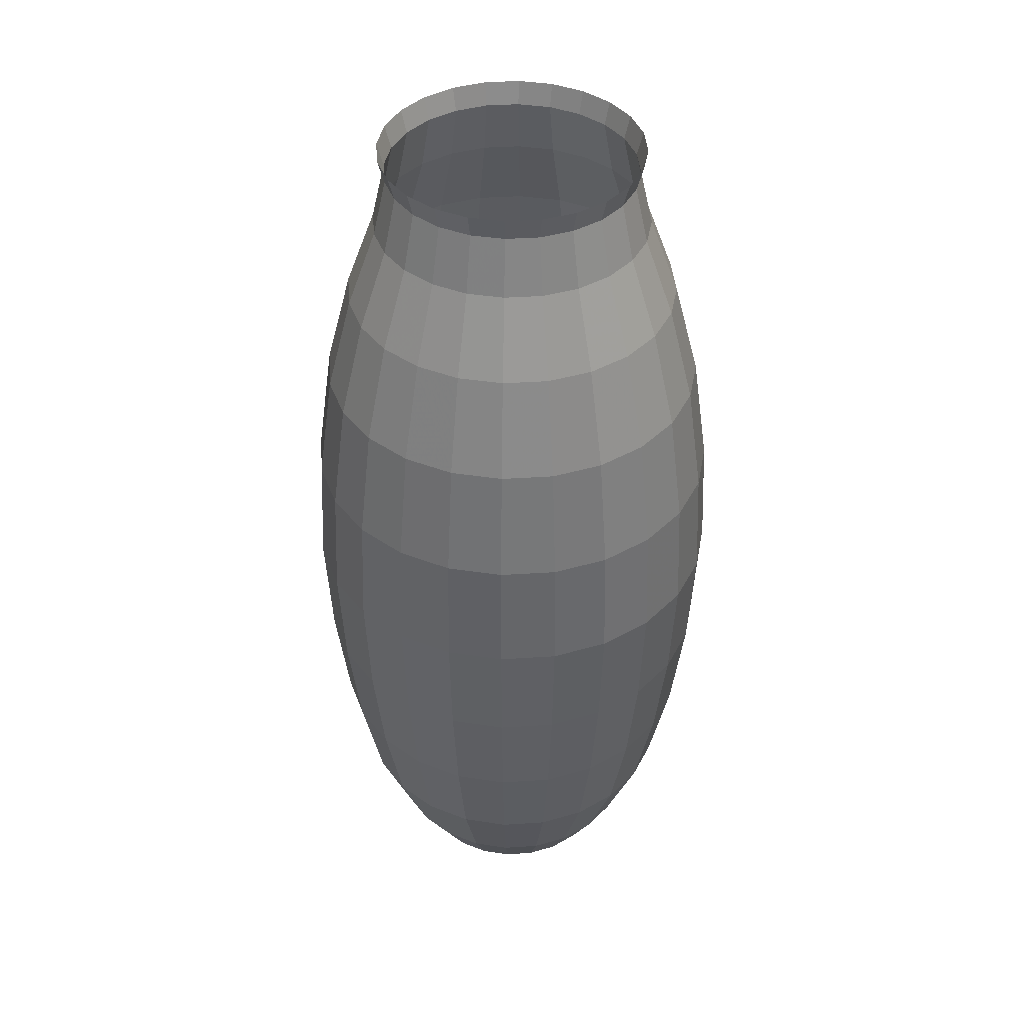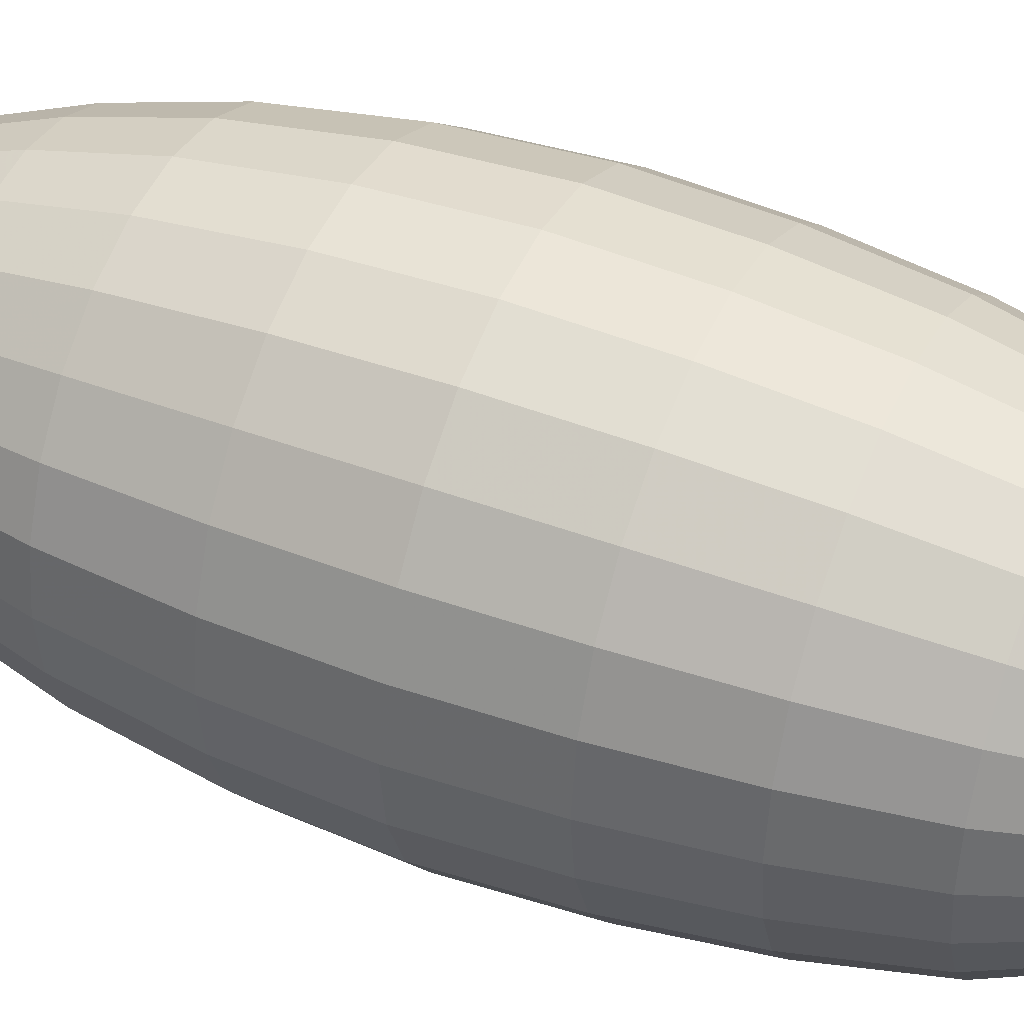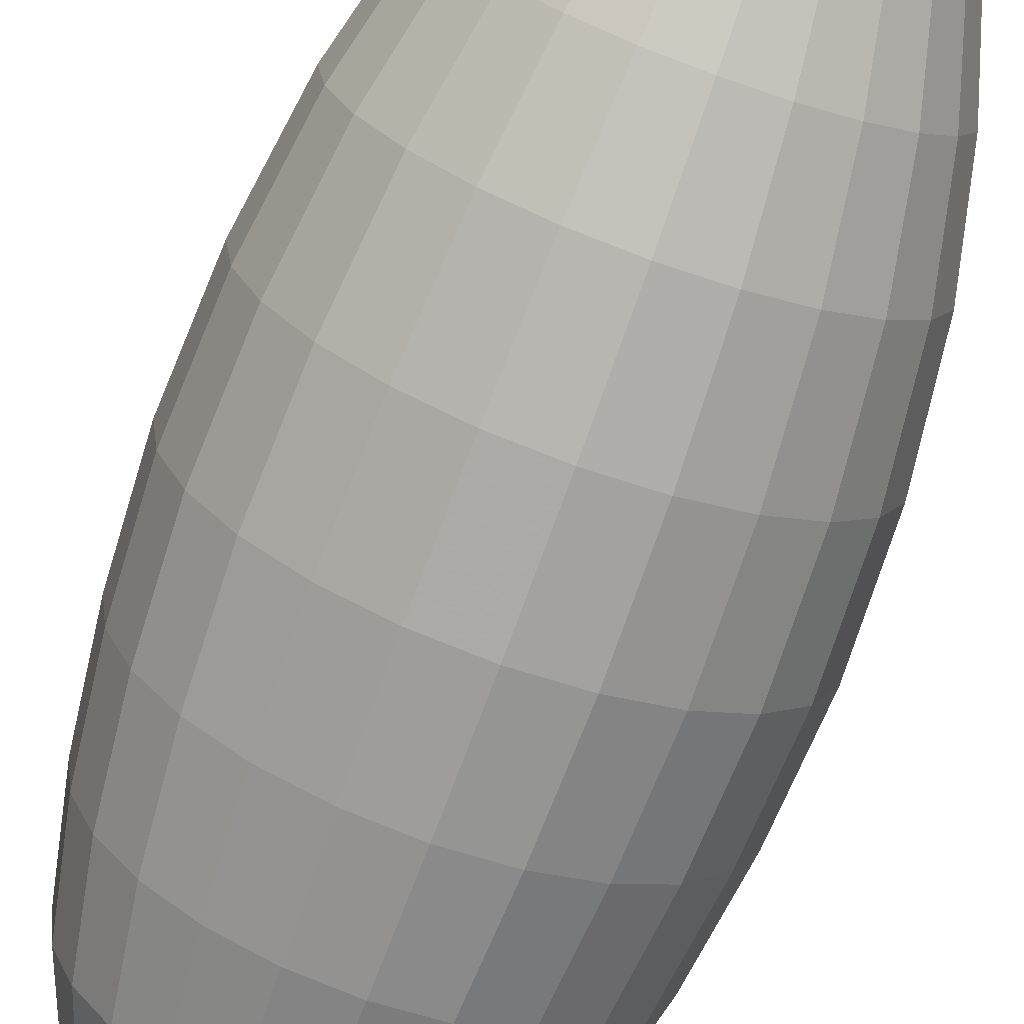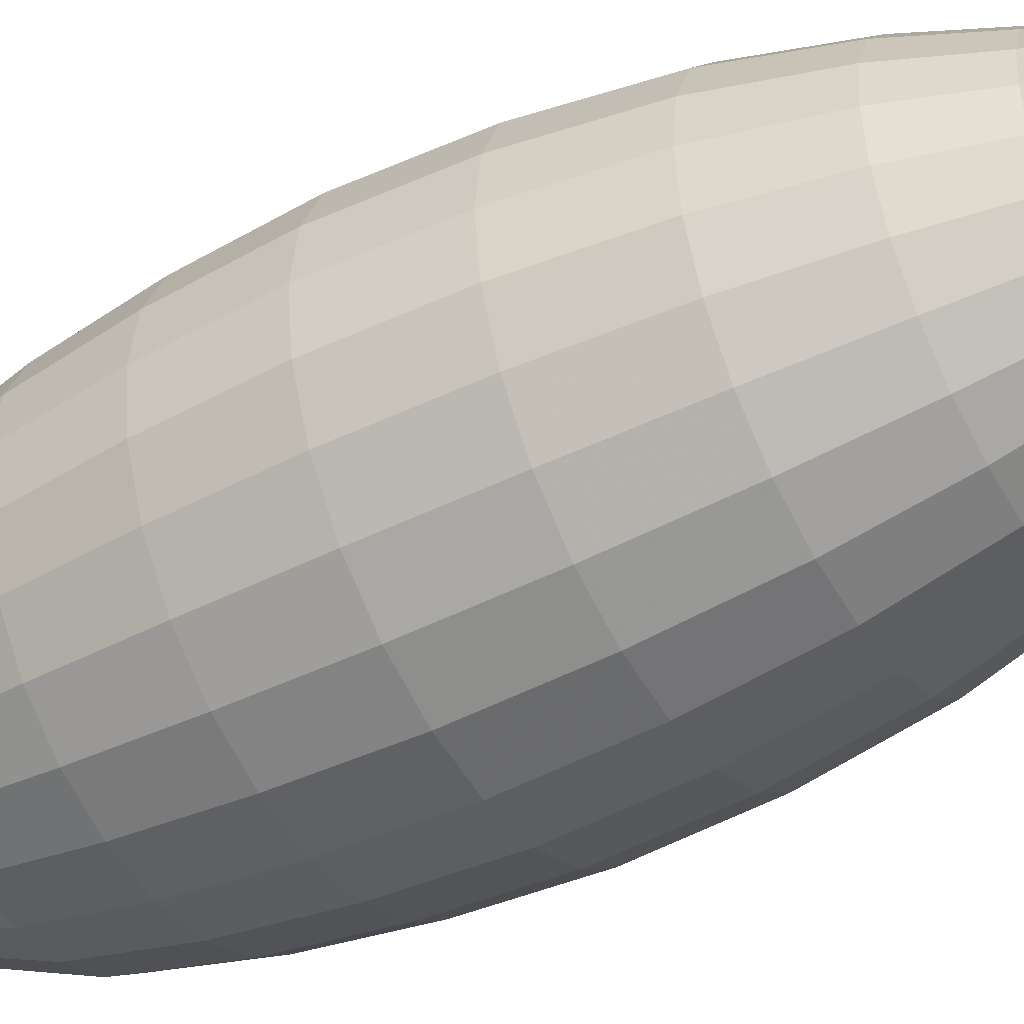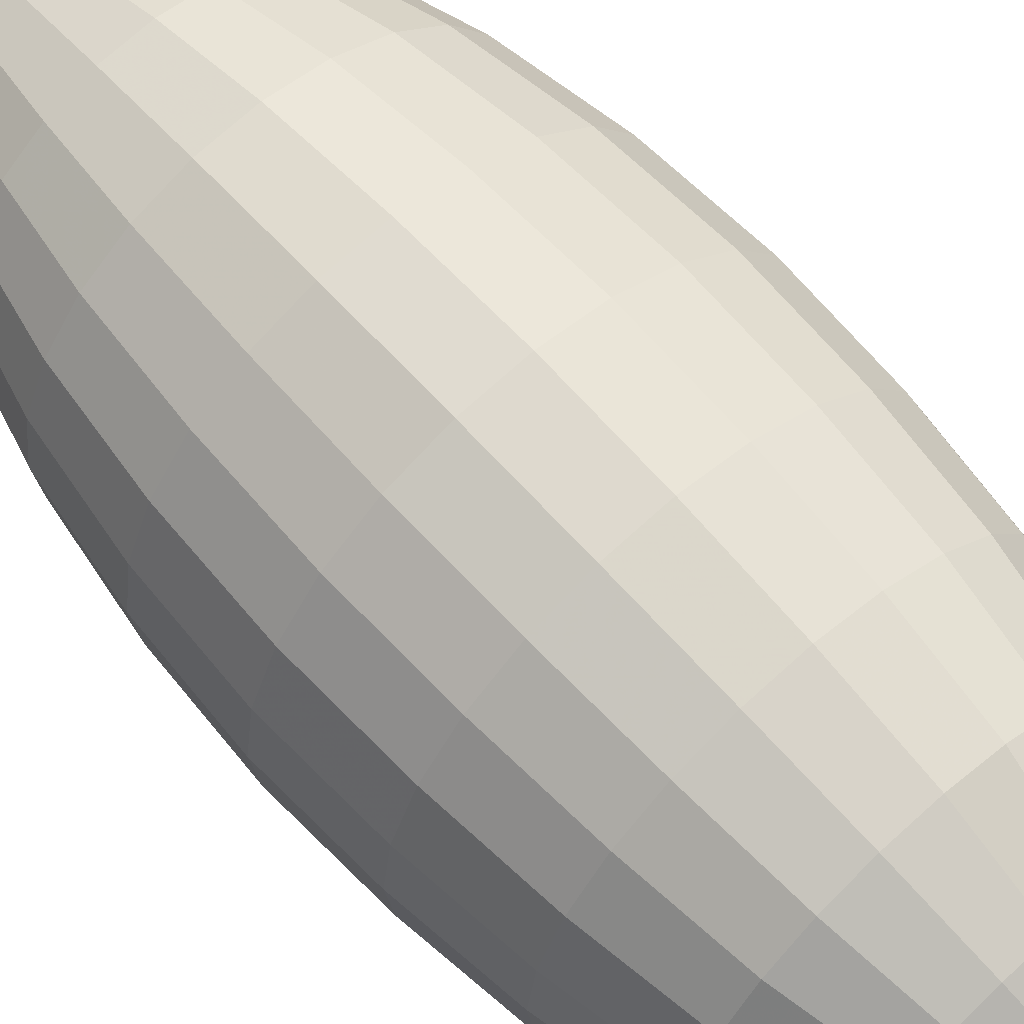
<metadata>
{"format":"obj","ext":"obj","renderer":"f3d","projection":"perspective","resolution":1024,"background":"white","views":[{"elev":41.1,"azim":48.0,"up":"+Y"},{"elev":42.5,"azim":-65.6,"up":"+Z"},{"elev":-72.3,"azim":160.0,"up":"+Z"},{"elev":-45.5,"azim":120.1,"up":"+Z"},{"elev":63.0,"azim":-41.4,"up":"+Z"}]}
</metadata>
<code>
o Vase_Cube
v 1.003 -3.934 0.2688
v 1.262 -3.485 0.3381
v 1.572 -2.695 0.4212
v 1.761 -1.771 0.4719
v 1.878 -0.7906 0.5033
v 1.93 0.2471 0.5172
v 1.881 1.321 0.5039
v 1.736 2.375 0.465
v 1.506 3.285 0.4036
v 1.245 4.015 0.3336
v 1.127 4.542 0.302
v 1.183 4.756 0.317
v 1.061 4.756 0.6123
v 1.011 4.542 0.5835
v 1.116 4.015 0.6444
v 1.351 3.285 0.7798
v 1.556 2.375 0.8984
v 1.686 1.321 0.9735
v 1.73 0.2471 0.9991
v 1.684 -0.7906 0.9722
v 1.579 -1.771 0.9117
v 1.41 -2.695 0.8138
v 1.131 -3.485 0.6532
v 0.8995 -3.934 0.5193
v 0.7344 -3.934 0.7344
v 0.9237 -3.485 0.9237
v 1.151 -2.695 1.151
v 1.289 -1.771 1.289
v 1.375 -0.7906 1.375
v 1.413 0.2471 1.413
v 1.377 1.321 1.377
v 1.271 2.375 1.271
v 1.103 3.285 1.103
v 0.9114 4.015 0.9114
v 0.8252 4.542 0.8252
v 0.866 4.756 0.866
v 0.6123 4.756 1.061
v 0.5835 4.542 1.011
v 0.6444 4.015 1.116
v 0.7798 3.285 1.351
v 0.8984 2.375 1.556
v 0.9735 1.321 1.686
v 0.9991 0.2471 1.73
v 0.9722 -0.7906 1.684
v 0.9117 -1.771 1.579
v 0.8138 -2.695 1.41
v 0.6532 -3.485 1.131
v 0.5193 -3.934 0.8995
v 0.2688 -3.934 1.003
v 0.3381 -3.485 1.262
v 0.4212 -2.695 1.572
v 0.4719 -1.771 1.761
v 0.5033 -0.7906 1.878
v 0.5172 0.2471 1.93
v 0.5039 1.321 1.881
v 0.465 2.375 1.736
v 0.4036 3.285 1.506
v 0.3336 4.015 1.245
v 0.302 4.542 1.127
v 0.317 4.756 1.183
v -0 4.756 1.225
v -0 4.542 1.167
v -0 4.015 1.289
v -0 3.285 1.56
v -0 2.375 1.797
v -0 1.321 1.947
v -0 0.2471 1.998
v -0 -0.7906 1.944
v -0 -1.771 1.823
v -0 -2.695 1.628
v -0 -3.485 1.306
v -0 -3.934 1.039
v -0.2688 -3.934 1.003
v -0.3381 -3.485 1.262
v -0.4212 -2.695 1.572
v -0.4719 -1.771 1.761
v -0.5033 -0.7906 1.878
v -0.5172 0.2471 1.93
v -0.5039 1.321 1.881
v -0.465 2.375 1.736
v -0.4036 3.285 1.506
v -0.3336 4.015 1.245
v -0.302 4.542 1.127
v -0.317 4.756 1.183
v -0.6123 4.756 1.061
v -0.5835 4.542 1.011
v -0.6444 4.015 1.116
v -0.7798 3.285 1.351
v -0.8984 2.375 1.556
v -0.9735 1.321 1.686
v -0.9991 0.2471 1.73
v -0.9722 -0.7906 1.684
v -0.9117 -1.771 1.579
v -0.8138 -2.695 1.41
v -0.6532 -3.485 1.131
v -0.5193 -3.934 0.8995
v -0.7344 -3.934 0.7344
v -0.9237 -3.485 0.9237
v -1.151 -2.695 1.151
v -1.289 -1.771 1.289
v -1.375 -0.7906 1.375
v -1.413 0.2471 1.413
v -1.377 1.321 1.377
v -1.271 2.375 1.271
v -1.103 3.285 1.103
v -0.9114 4.015 0.9114
v -0.8252 4.542 0.8252
v -0.866 4.756 0.866
v -1.061 4.756 0.6123
v -1.011 4.542 0.5835
v -1.116 4.015 0.6444
v -1.351 3.285 0.7798
v -1.556 2.375 0.8984
v -1.686 1.321 0.9735
v -1.73 0.2471 0.9991
v -1.684 -0.7906 0.9722
v -1.579 -1.771 0.9117
v -1.41 -2.695 0.8138
v -1.131 -3.485 0.6532
v -0.8995 -3.934 0.5193
v -1.003 -3.934 0.2688
v -1.262 -3.485 0.3381
v -1.572 -2.695 0.4212
v -1.761 -1.771 0.4719
v -1.878 -0.7906 0.5033
v -1.93 0.2471 0.5172
v -1.881 1.321 0.5039
v -1.736 2.375 0.465
v -1.506 3.285 0.4036
v -1.245 4.015 0.3336
v -1.127 4.542 0.302
v -1.183 4.756 0.317
v -1.225 4.756 -0
v -1.167 4.542 -0
v -1.289 4.015 -0
v -1.56 3.285 -0
v -1.797 2.375 -1e-06
v -1.947 1.321 -1e-06
v -1.998 0.2471 -1e-06
v -1.944 -0.7906 -1e-06
v -1.823 -1.771 -1e-06
v -1.628 -2.695 -1e-06
v -1.306 -3.485 -1e-06
v -1.039 -3.934 -0
v -1.003 -3.934 -0.2688
v -1.262 -3.485 -0.3381
v -1.572 -2.695 -0.4212
v -1.761 -1.771 -0.4719
v -1.878 -0.7906 -0.5033
v -1.93 0.2471 -0.5172
v -1.881 1.321 -0.5039
v -1.736 2.375 -0.465
v -1.506 3.285 -0.4036
v -1.245 4.015 -0.3336
v -1.127 4.542 -0.302
v -1.183 4.756 -0.317
v -1.061 4.756 -0.6123
v -1.011 4.542 -0.5835
v -1.116 4.015 -0.6444
v -1.351 3.285 -0.7798
v -1.556 2.375 -0.8984
v -1.686 1.321 -0.9735
v -1.73 0.2471 -0.9991
v -1.684 -0.7906 -0.9722
v -1.579 -1.771 -0.9117
v -1.41 -2.695 -0.8138
v -1.131 -3.485 -0.6532
v -0.8995 -3.934 -0.5193
v -0.7344 -3.934 -0.7344
v -0.9237 -3.485 -0.9237
v -1.151 -2.695 -1.151
v -1.289 -1.771 -1.289
v -1.375 -0.7906 -1.375
v -1.413 0.2471 -1.413
v -1.377 1.321 -1.377
v -1.271 2.375 -1.271
v -1.103 3.285 -1.103
v -0.9114 4.015 -0.9114
v -0.8252 4.542 -0.8252
v -0.866 4.756 -0.866
v -0.6123 4.756 -1.061
v -0.5835 4.542 -1.011
v -0.6444 4.015 -1.116
v -0.7798 3.285 -1.351
v -0.8984 2.375 -1.556
v -0.9735 1.321 -1.686
v -0.9991 0.2471 -1.73
v -0.9722 -0.7906 -1.684
v -0.9117 -1.771 -1.579
v -0.8138 -2.695 -1.41
v -0.6532 -3.485 -1.131
v -0.5193 -3.934 -0.8995
v -0.2688 -3.934 -1.003
v -0.3381 -3.485 -1.262
v -0.4212 -2.695 -1.572
v -0.4719 -1.771 -1.761
v -0.5033 -0.7906 -1.878
v -0.5172 0.2471 -1.93
v -0.5039 1.321 -1.881
v -0.465 2.375 -1.736
v -0.4036 3.285 -1.506
v -0.3336 4.015 -1.245
v -0.302 4.542 -1.127
v -0.317 4.756 -1.183
v 1e-06 4.756 -1.225
v 1e-06 4.542 -1.167
v 1e-06 4.015 -1.289
v 1e-06 3.285 -1.56
v 1e-06 2.375 -1.797
v 1e-06 1.321 -1.947
v 1e-06 0.2471 -1.998
v 1e-06 -0.7906 -1.944
v 1e-06 -1.771 -1.823
v 1e-06 -2.695 -1.628
v 1e-06 -3.485 -1.306
v 1e-06 -3.934 -1.039
v 0.2688 -3.934 -1.003
v 0.3381 -3.485 -1.262
v 0.4212 -2.695 -1.572
v 0.4719 -1.771 -1.761
v 0.5033 -0.7906 -1.878
v 0.5172 0.2471 -1.93
v 0.5039 1.321 -1.881
v 0.465 2.375 -1.736
v 0.4036 3.285 -1.506
v 0.3336 4.015 -1.245
v 0.302 4.542 -1.127
v 0.317 4.756 -1.183
v 0.6123 4.756 -1.061
v 0.5835 4.542 -1.011
v 0.6444 4.015 -1.116
v 0.7798 3.285 -1.351
v 0.8984 2.375 -1.556
v 0.9735 1.321 -1.686
v 0.9991 0.2471 -1.73
v 0.9722 -0.7906 -1.684
v 0.9117 -1.771 -1.579
v 0.8138 -2.695 -1.41
v 0.6532 -3.485 -1.131
v 0.5193 -3.934 -0.8995
v 0.7344 -3.934 -0.7344
v 0.9237 -3.485 -0.9237
v 1.151 -2.695 -1.151
v 1.289 -1.771 -1.289
v 1.375 -0.7906 -1.375
v 1.413 0.2471 -1.413
v 1.377 1.321 -1.377
v 1.271 2.375 -1.271
v 1.103 3.285 -1.103
v 0.9114 4.015 -0.9114
v 0.8252 4.542 -0.8252
v 0.866 4.756 -0.866
v 1.061 4.756 -0.6123
v 1.011 4.542 -0.5835
v 1.116 4.015 -0.6444
v 1.351 3.285 -0.7798
v 1.556 2.375 -0.8984
v 1.686 1.321 -0.9735
v 1.73 0.2471 -0.9991
v 1.684 -0.7906 -0.9722
v 1.579 -1.771 -0.9117
v 1.41 -2.695 -0.8138
v 1.131 -3.485 -0.6532
v 0.8995 -3.934 -0.5193
v 1.003 -3.934 -0.2688
v 1.262 -3.485 -0.3381
v 1.572 -2.695 -0.4212
v 1.761 -1.771 -0.4719
v 1.878 -0.7906 -0.5033
v 1.93 0.2471 -0.5172
v 1.881 1.321 -0.5039
v 1.736 2.375 -0.465
v 1.506 3.285 -0.4036
v 1.245 4.015 -0.3336
v 1.127 4.542 -0.302
v 1.183 4.756 -0.317
v 1.225 4.756 0
v 1.167 4.542 0
v 1.289 4.015 1e-06
v 1.56 3.285 1e-06
v 1.797 2.375 1e-06
v 1.947 1.321 1e-06
v 1.998 0.2471 1e-06
v 1.944 -0.7906 1e-06
v 1.823 -1.771 1e-06
v 1.628 -2.695 1e-06
v 1.306 -3.485 1e-06
v 1.039 -3.934 1e-06
f 288 1 2 287
f 287 2 3 286
f 286 3 4 285
f 285 4 5 284
f 284 5 6 283
f 283 6 7 282
f 282 7 8 281
f 281 8 9 280
f 280 9 10 279
f 279 10 11 278
f 278 11 12 277
f 11 14 13 12
f 10 15 14 11
f 9 16 15 10
f 8 17 16 9
f 7 18 17 8
f 6 19 18 7
f 5 20 19 6
f 4 21 20 5
f 3 22 21 4
f 2 23 22 3
f 1 24 23 2
f 24 25 26 23
f 23 26 27 22
f 22 27 28 21
f 21 28 29 20
f 20 29 30 19
f 19 30 31 18
f 18 31 32 17
f 17 32 33 16
f 16 33 34 15
f 15 34 35 14
f 14 35 36 13
f 35 38 37 36
f 34 39 38 35
f 33 40 39 34
f 32 41 40 33
f 31 42 41 32
f 30 43 42 31
f 29 44 43 30
f 28 45 44 29
f 27 46 45 28
f 26 47 46 27
f 25 48 47 26
f 48 49 50 47
f 47 50 51 46
f 46 51 52 45
f 45 52 53 44
f 44 53 54 43
f 43 54 55 42
f 42 55 56 41
f 41 56 57 40
f 40 57 58 39
f 39 58 59 38
f 38 59 60 37
f 59 62 61 60
f 58 63 62 59
f 57 64 63 58
f 56 65 64 57
f 55 66 65 56
f 54 67 66 55
f 53 68 67 54
f 52 69 68 53
f 51 70 69 52
f 50 71 70 51
f 49 72 71 50
f 72 73 74 71
f 71 74 75 70
f 70 75 76 69
f 69 76 77 68
f 68 77 78 67
f 67 78 79 66
f 66 79 80 65
f 65 80 81 64
f 64 81 82 63
f 63 82 83 62
f 62 83 84 61
f 83 86 85 84
f 82 87 86 83
f 81 88 87 82
f 80 89 88 81
f 79 90 89 80
f 78 91 90 79
f 77 92 91 78
f 76 93 92 77
f 75 94 93 76
f 74 95 94 75
f 73 96 95 74
f 96 97 98 95
f 95 98 99 94
f 94 99 100 93
f 93 100 101 92
f 92 101 102 91
f 91 102 103 90
f 90 103 104 89
f 89 104 105 88
f 88 105 106 87
f 87 106 107 86
f 86 107 108 85
f 107 110 109 108
f 106 111 110 107
f 105 112 111 106
f 104 113 112 105
f 103 114 113 104
f 102 115 114 103
f 101 116 115 102
f 100 117 116 101
f 99 118 117 100
f 98 119 118 99
f 97 120 119 98
f 120 121 122 119
f 119 122 123 118
f 118 123 124 117
f 117 124 125 116
f 116 125 126 115
f 115 126 127 114
f 114 127 128 113
f 113 128 129 112
f 112 129 130 111
f 111 130 131 110
f 110 131 132 109
f 131 134 133 132
f 130 135 134 131
f 129 136 135 130
f 128 137 136 129
f 127 138 137 128
f 126 139 138 127
f 125 140 139 126
f 124 141 140 125
f 123 142 141 124
f 122 143 142 123
f 121 144 143 122
f 144 145 146 143
f 143 146 147 142
f 142 147 148 141
f 141 148 149 140
f 140 149 150 139
f 139 150 151 138
f 138 151 152 137
f 137 152 153 136
f 136 153 154 135
f 135 154 155 134
f 134 155 156 133
f 155 158 157 156
f 154 159 158 155
f 153 160 159 154
f 152 161 160 153
f 151 162 161 152
f 150 163 162 151
f 149 164 163 150
f 148 165 164 149
f 147 166 165 148
f 146 167 166 147
f 145 168 167 146
f 168 169 170 167
f 167 170 171 166
f 166 171 172 165
f 165 172 173 164
f 164 173 174 163
f 163 174 175 162
f 162 175 176 161
f 161 176 177 160
f 160 177 178 159
f 159 178 179 158
f 158 179 180 157
f 179 182 181 180
f 178 183 182 179
f 177 184 183 178
f 176 185 184 177
f 175 186 185 176
f 174 187 186 175
f 173 188 187 174
f 172 189 188 173
f 171 190 189 172
f 170 191 190 171
f 169 192 191 170
f 192 193 194 191
f 191 194 195 190
f 190 195 196 189
f 189 196 197 188
f 188 197 198 187
f 187 198 199 186
f 186 199 200 185
f 185 200 201 184
f 184 201 202 183
f 183 202 203 182
f 182 203 204 181
f 203 206 205 204
f 202 207 206 203
f 201 208 207 202
f 200 209 208 201
f 199 210 209 200
f 198 211 210 199
f 197 212 211 198
f 196 213 212 197
f 195 214 213 196
f 194 215 214 195
f 193 216 215 194
f 216 217 218 215
f 215 218 219 214
f 214 219 220 213
f 213 220 221 212
f 212 221 222 211
f 211 222 223 210
f 210 223 224 209
f 209 224 225 208
f 208 225 226 207
f 207 226 227 206
f 206 227 228 205
f 227 230 229 228
f 226 231 230 227
f 225 232 231 226
f 224 233 232 225
f 223 234 233 224
f 222 235 234 223
f 221 236 235 222
f 220 237 236 221
f 219 238 237 220
f 218 239 238 219
f 217 240 239 218
f 240 241 242 239
f 239 242 243 238
f 238 243 244 237
f 237 244 245 236
f 236 245 246 235
f 235 246 247 234
f 234 247 248 233
f 233 248 249 232
f 232 249 250 231
f 231 250 251 230
f 230 251 252 229
f 251 254 253 252
f 250 255 254 251
f 249 256 255 250
f 248 257 256 249
f 247 258 257 248
f 246 259 258 247
f 245 260 259 246
f 244 261 260 245
f 243 262 261 244
f 242 263 262 243
f 241 264 263 242
f 264 265 266 263
f 263 266 267 262
f 262 267 268 261
f 261 268 269 260
f 260 269 270 259
f 259 270 271 258
f 258 271 272 257
f 257 272 273 256
f 256 273 274 255
f 255 274 275 254
f 254 275 276 253
f 275 278 277 276
f 274 279 278 275
f 273 280 279 274
f 272 281 280 273
f 271 282 281 272
f 270 283 282 271
f 269 284 283 270
f 268 285 284 269
f 267 286 285 268
f 266 287 286 267
f 265 288 287 266

</code>
